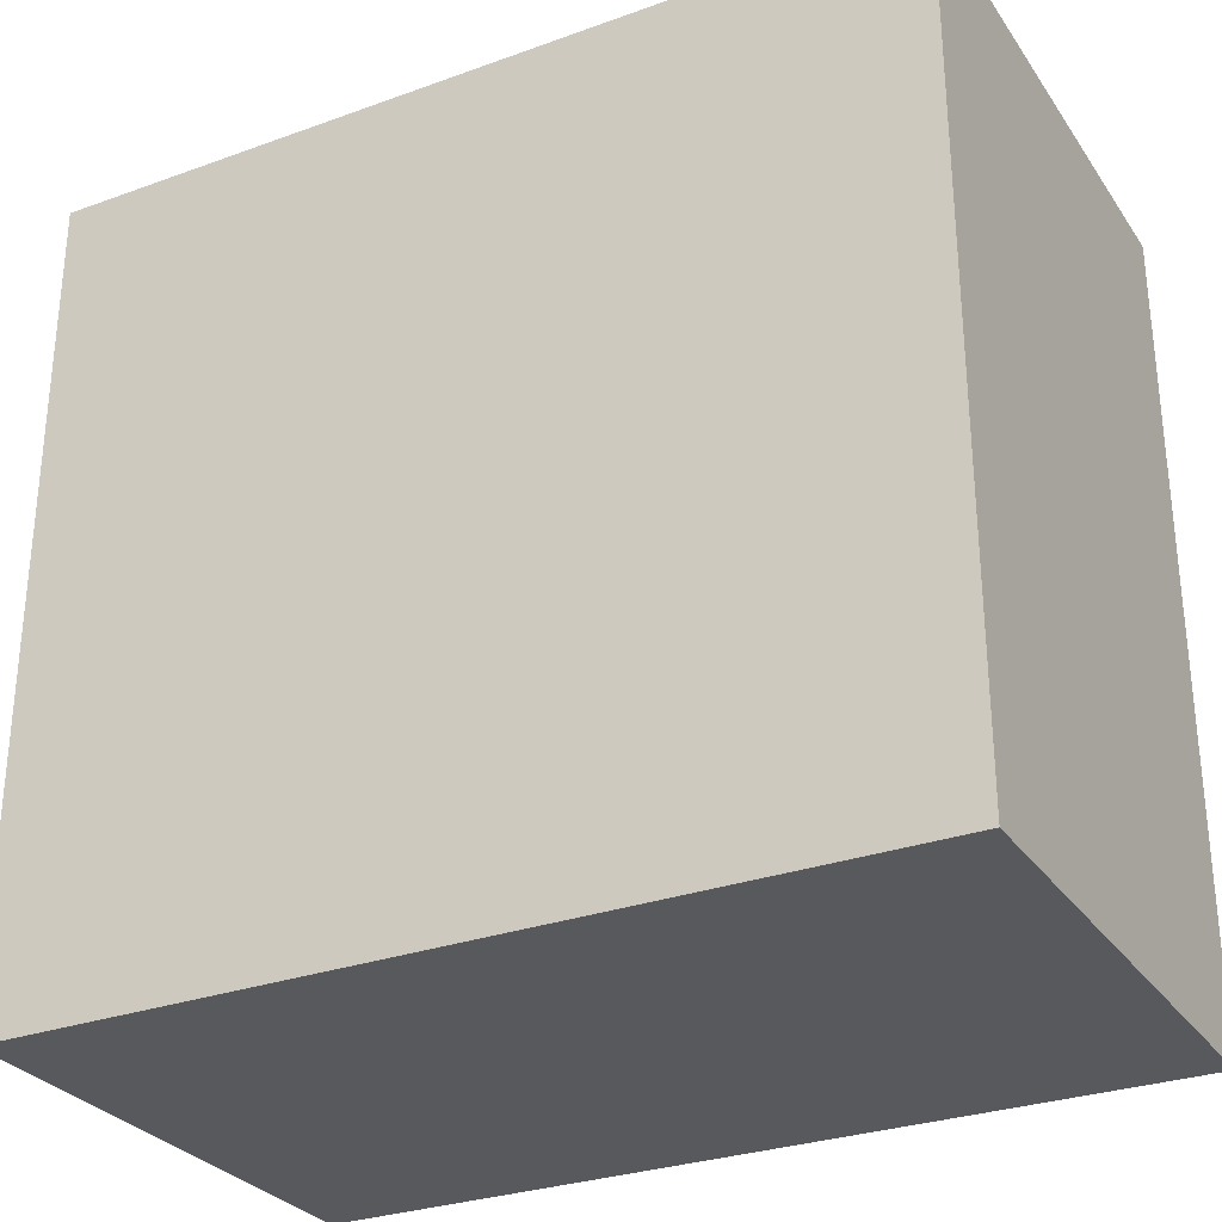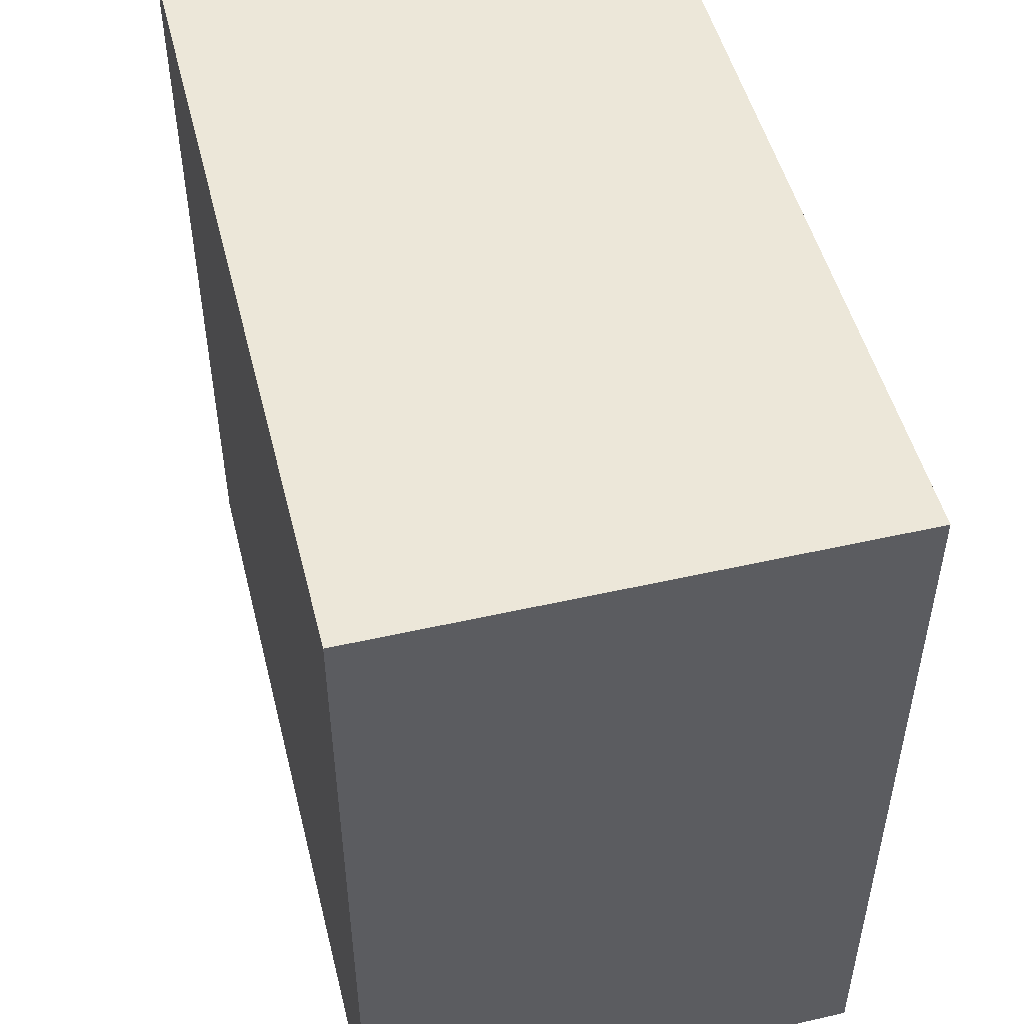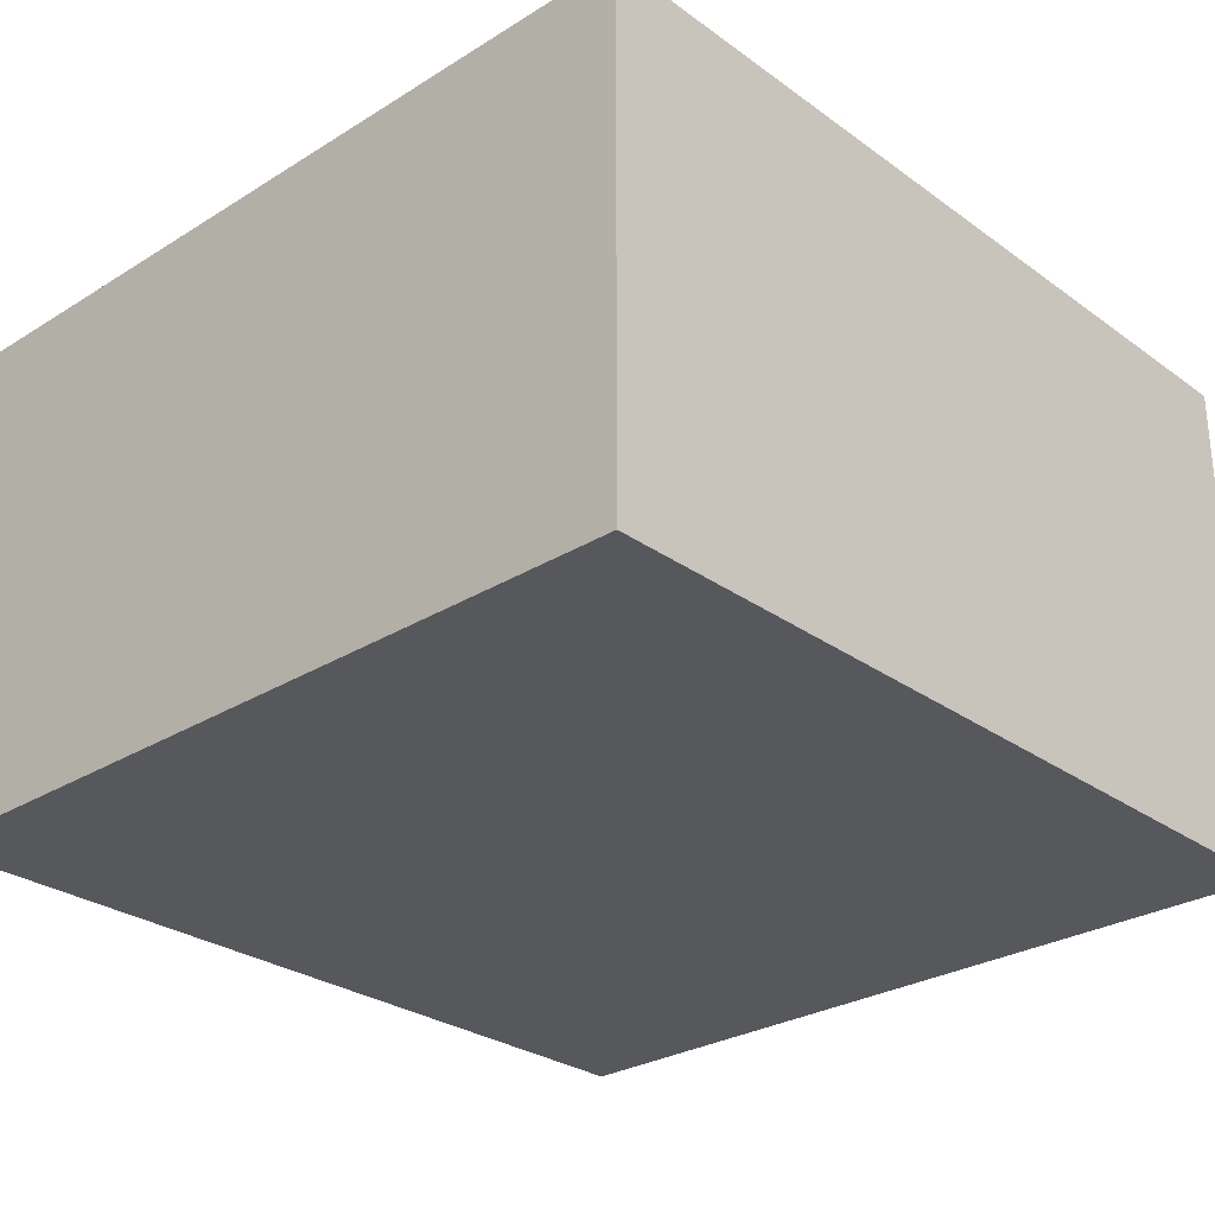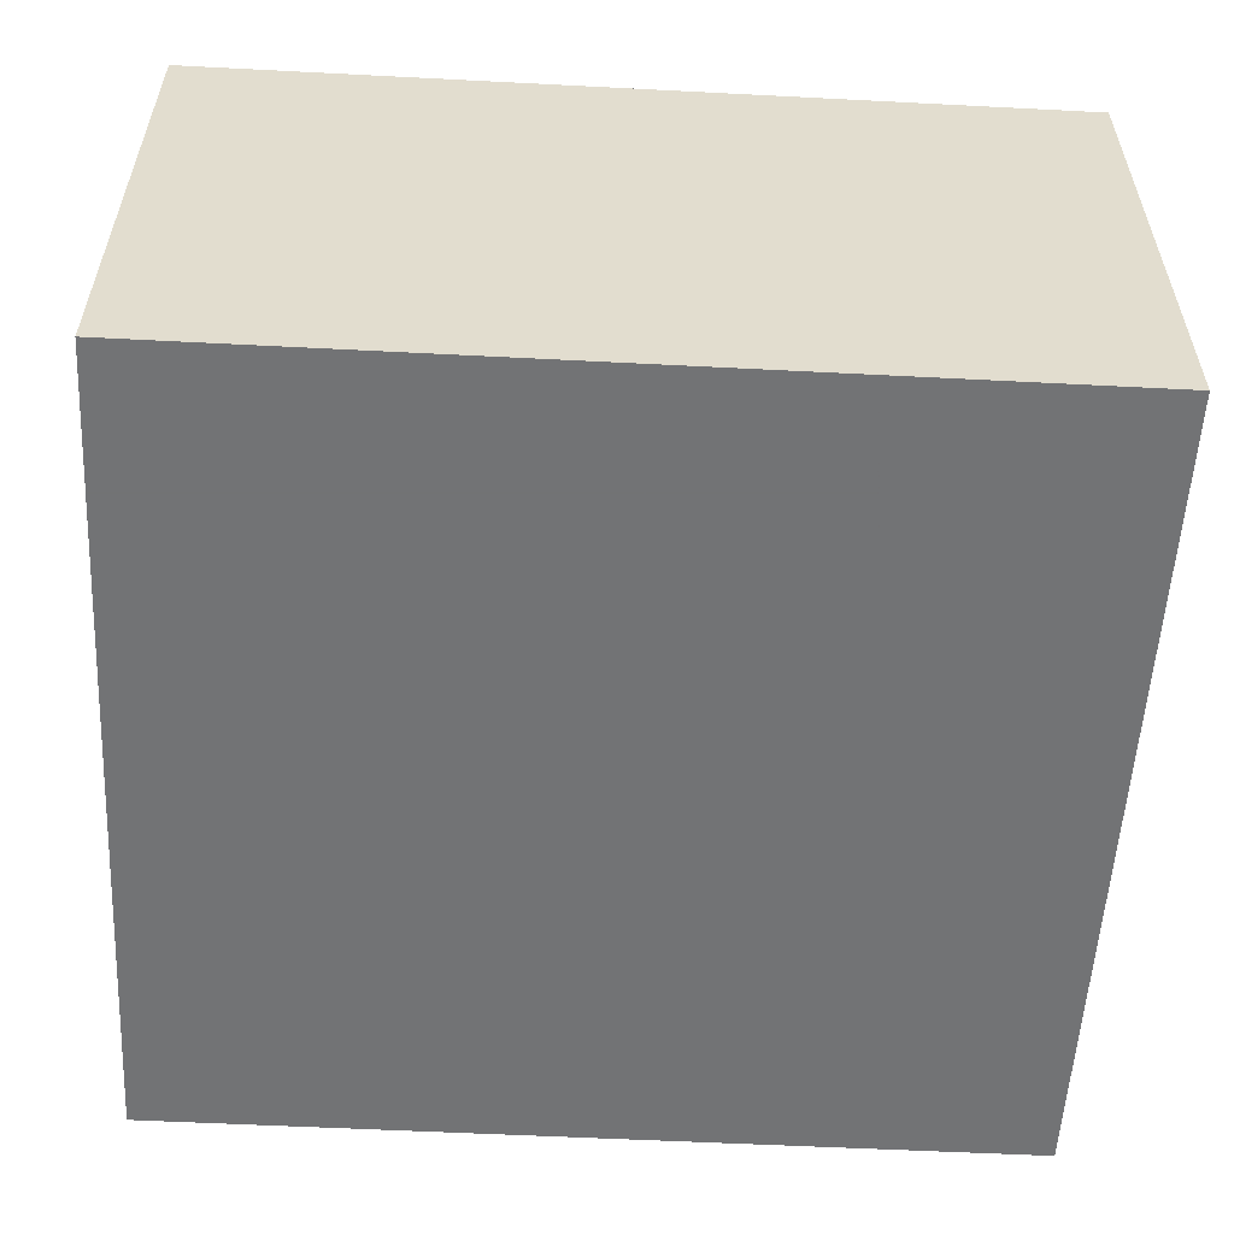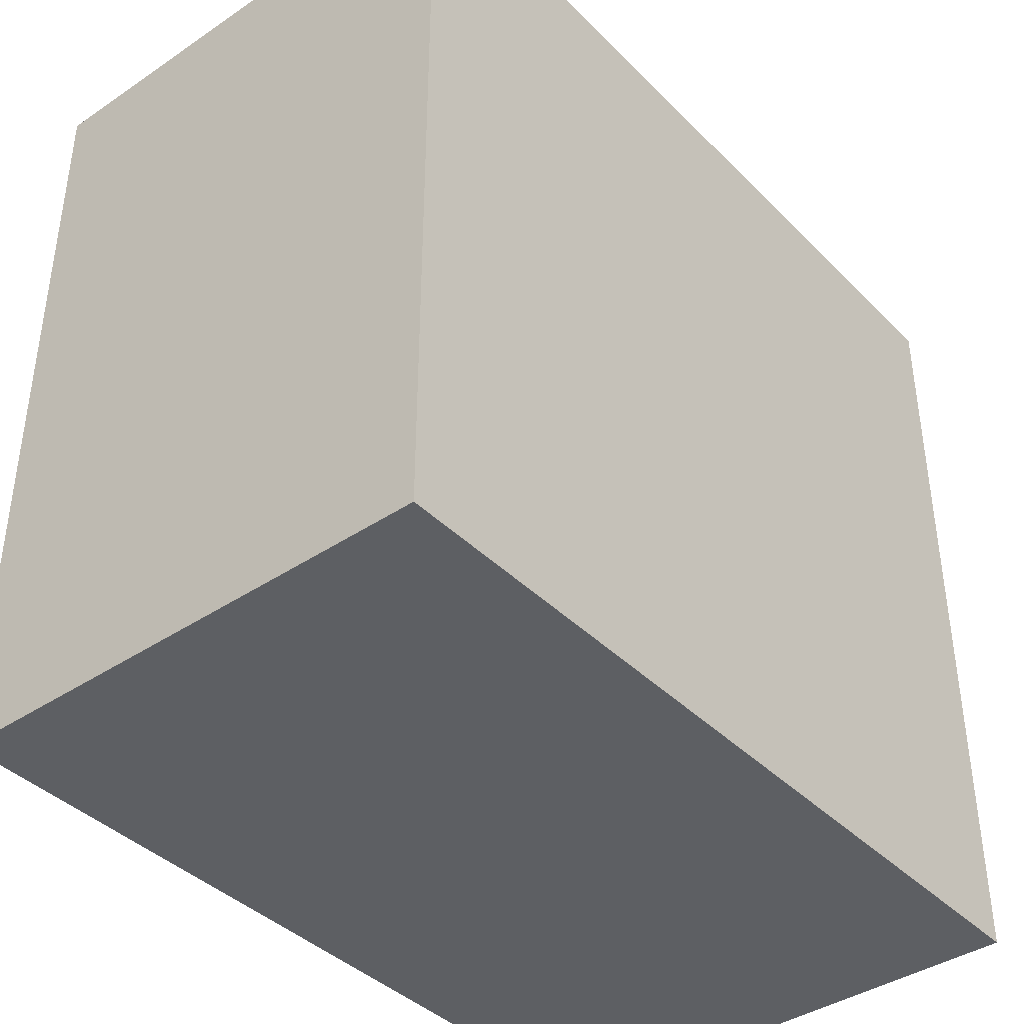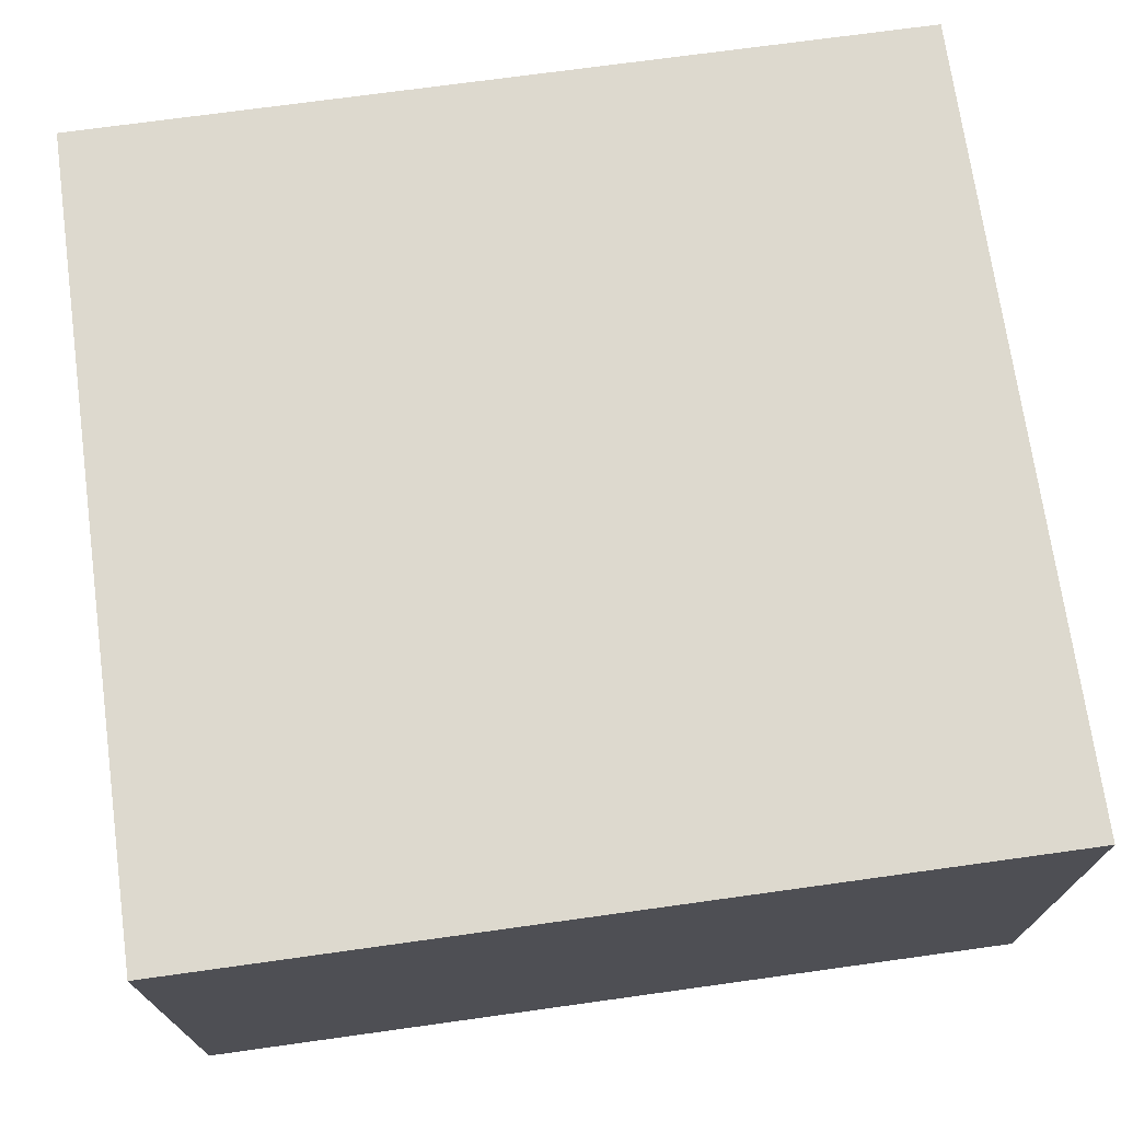
<metadata>
{"format":"obj","ext":"obj","renderer":"f3d","projection":"perspective","resolution":1024,"background":"white","views":[{"elev":-29.5,"azim":28.0,"up":"+Z"},{"elev":50.1,"azim":76.0,"up":"+Z"},{"elev":-28.3,"azim":132.9,"up":"+Y"},{"elev":-55.7,"azim":176.9,"up":"+Y"},{"elev":-40.2,"azim":-50.4,"up":"+Z"},{"elev":71.7,"azim":-7.9,"up":"+Y"}]}
</metadata>
<code>
v -448 -272 8
v -448 -176 -144
v -448 -272 -144
v -448 -176 8
v -288 -176 8
v -288 -272 -144
v -288 -176 -144
v -288 -272 8
f 1 2 3
f 1 4 2
f 5 6 7
f 5 8 6
f 1 5 4
f 1 8 5
f 2 6 3
f 2 7 6
f 8 3 6
f 8 1 3
f 4 7 2
f 4 5 7

</code>
